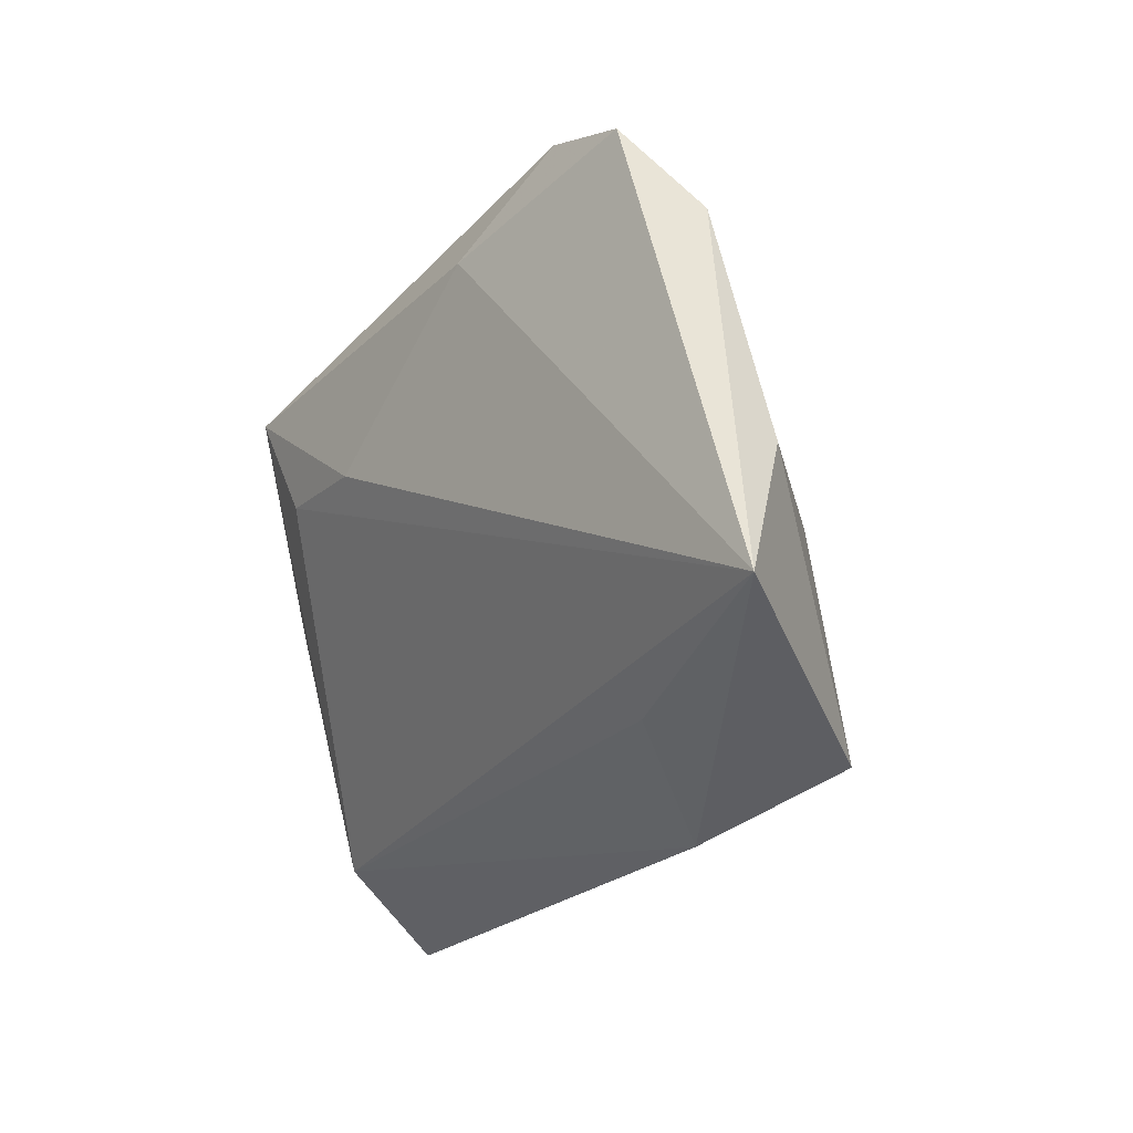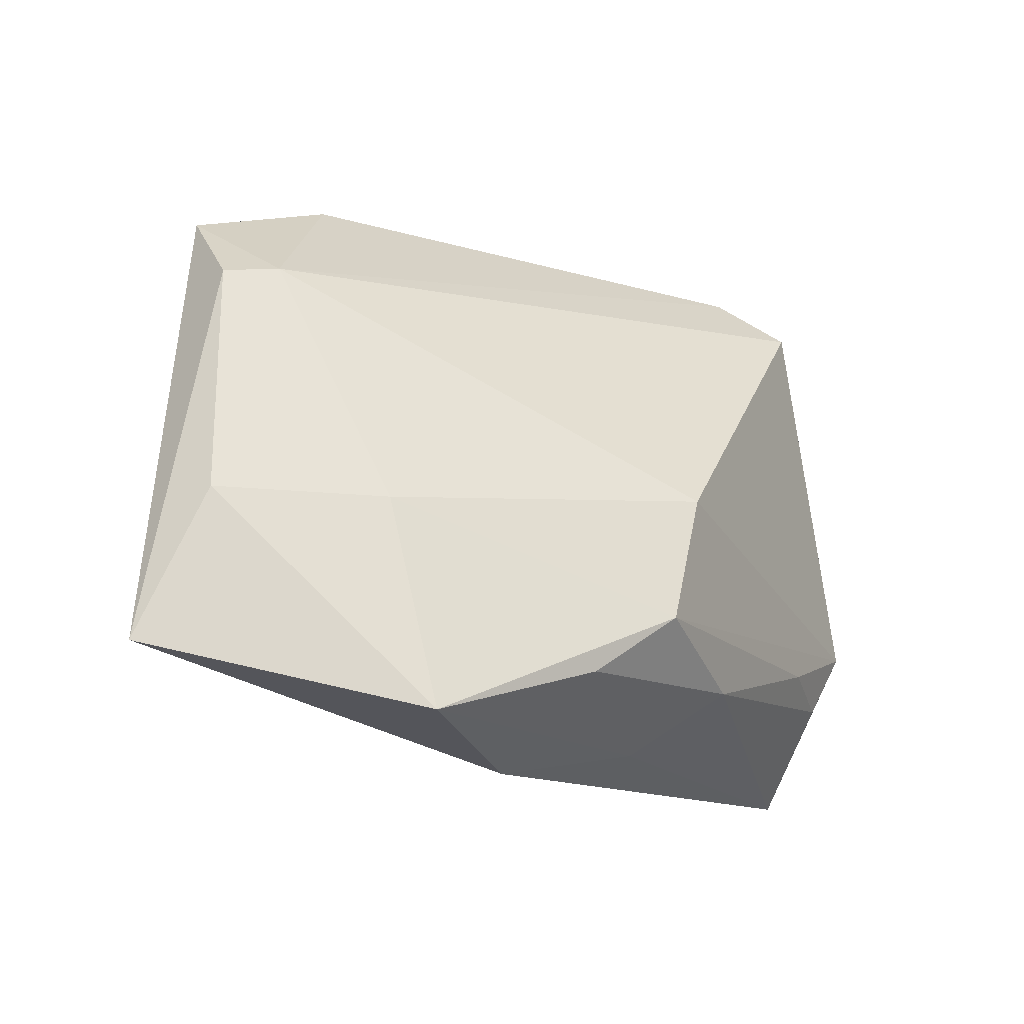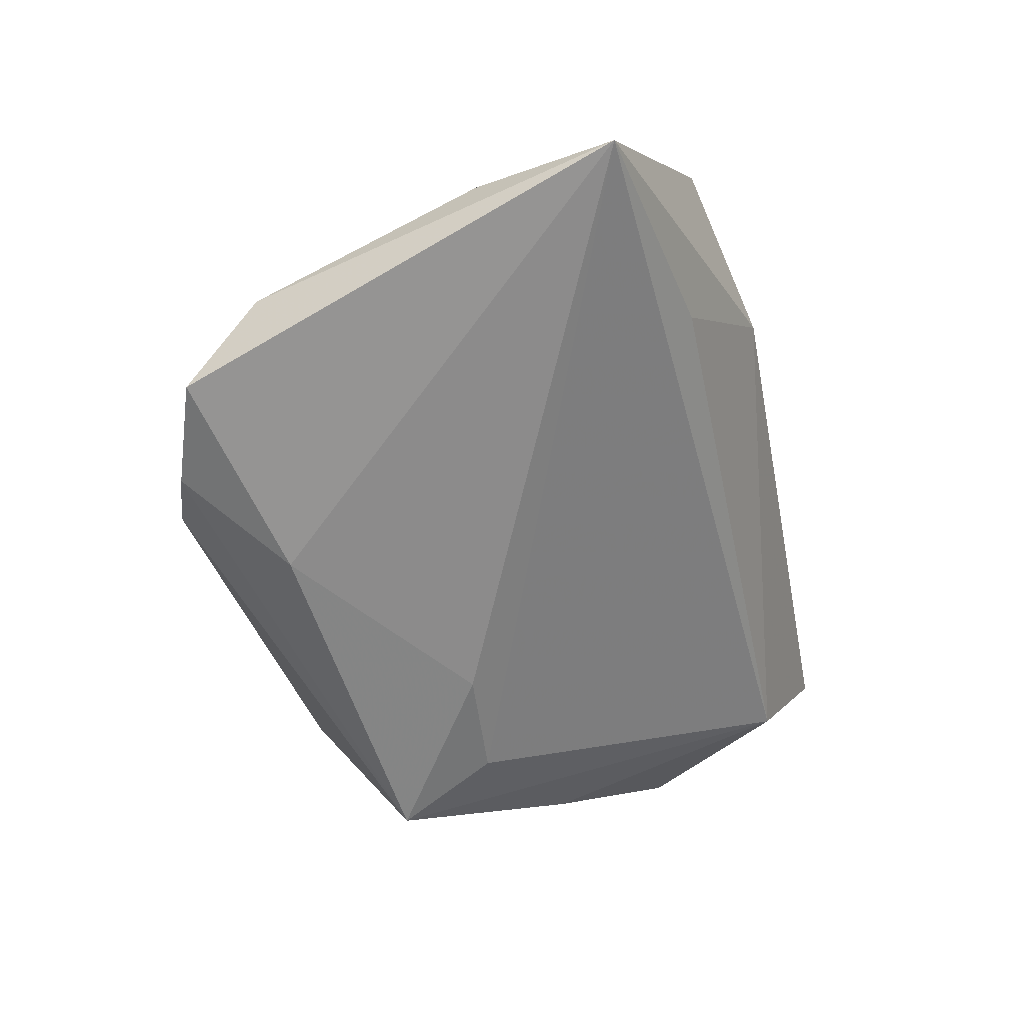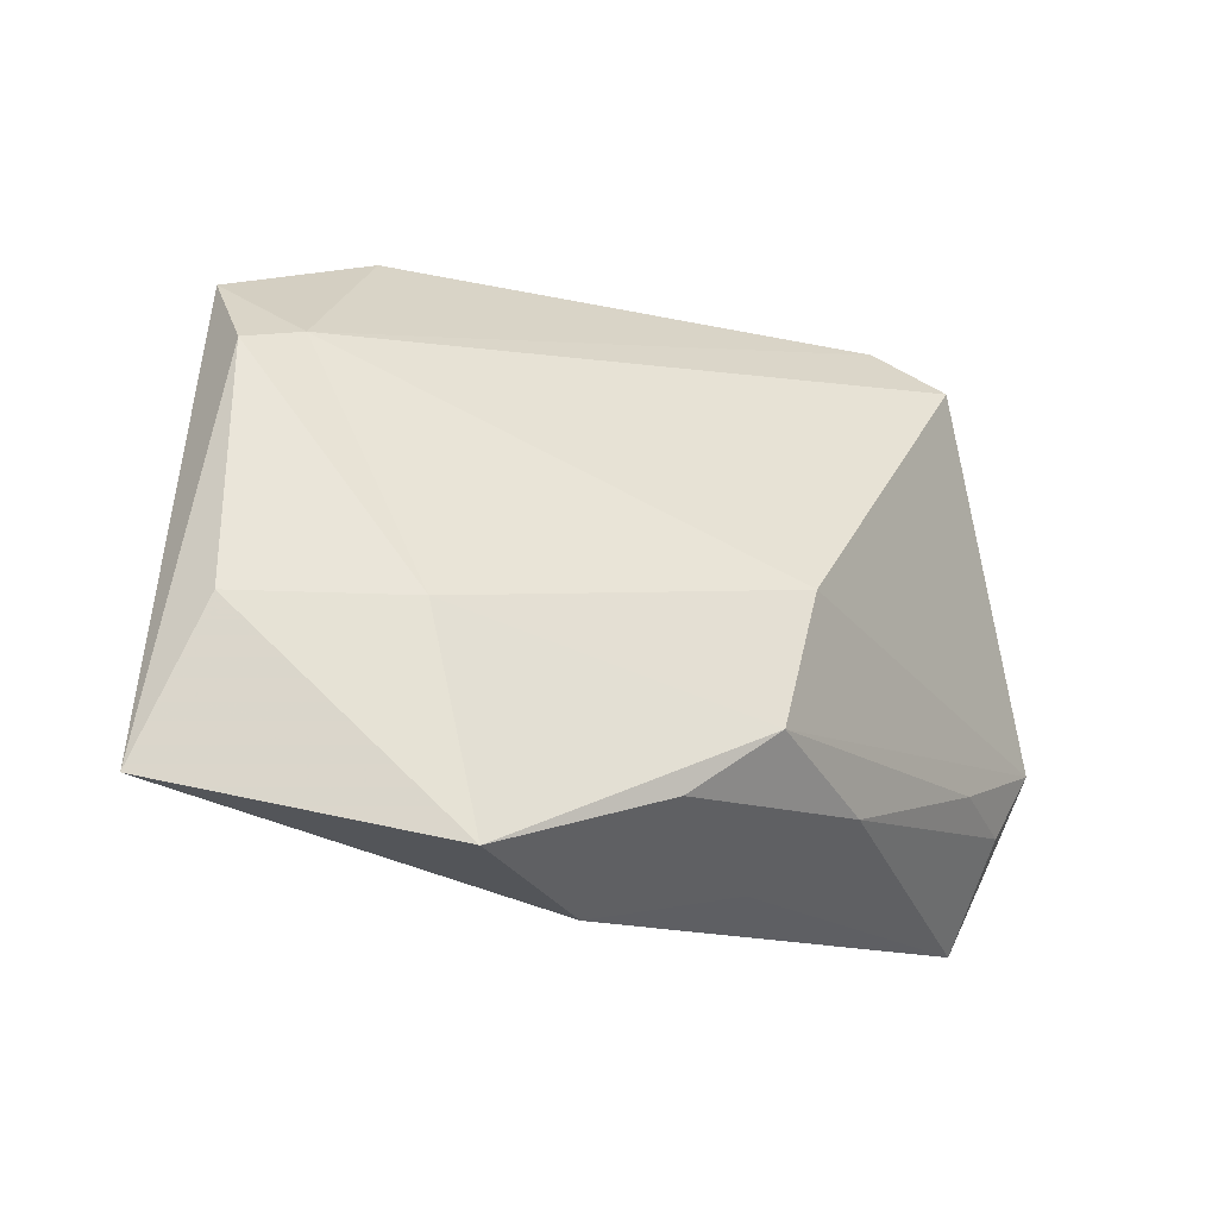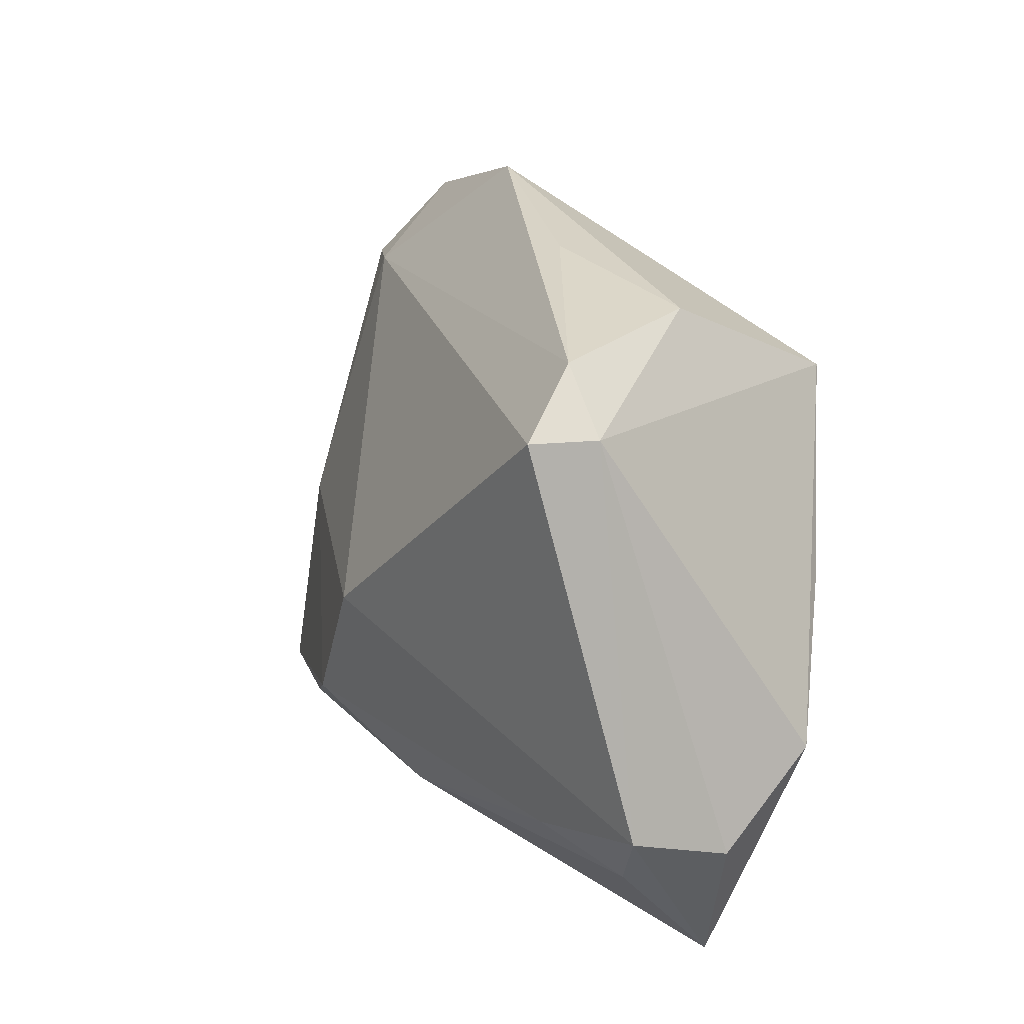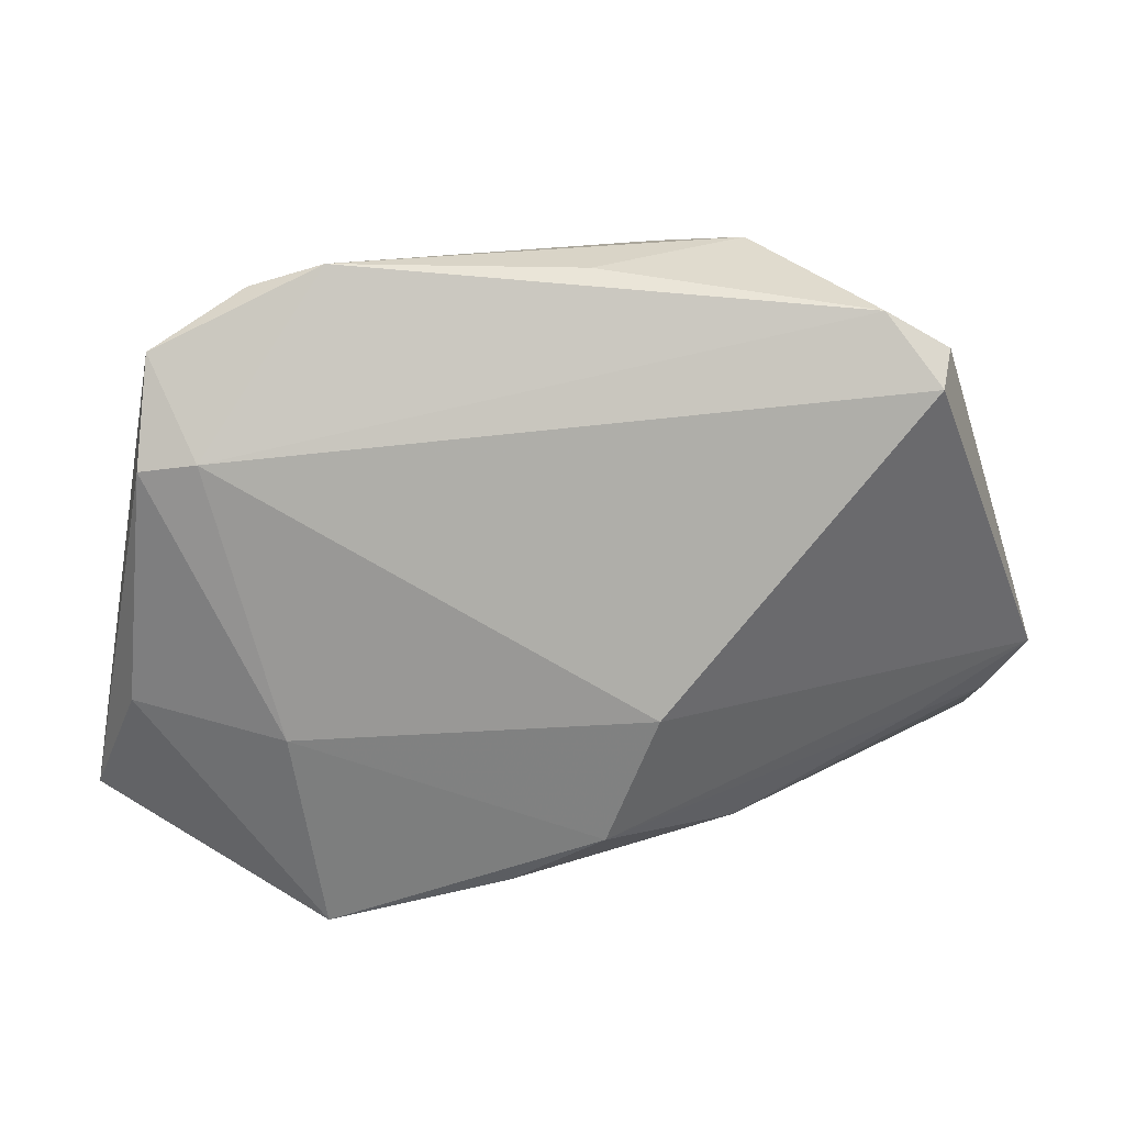
<metadata>
{"format":"obj","ext":"obj","renderer":"f3d","projection":"perspective","resolution":1024,"background":"white","views":[{"elev":-26.3,"azim":-126.3,"up":"+Y"},{"elev":-18.2,"azim":-63.0,"up":"+Y"},{"elev":-59.5,"azim":-74.0,"up":"+Z"},{"elev":-18.3,"azim":-57.2,"up":"+Y"},{"elev":28.6,"azim":48.4,"up":"+Y"},{"elev":39.3,"azim":-27.5,"up":"+Y"}]}
</metadata>
<code>
v -0.0577 -0.01031 -0.01269
v 0.005123 0.008491 -0.02711
v 0.04414 -0.02061 0.0249
v -0.04262 -0.03622 0.009493
v 0.05253 -0.007635 0.002626
v 0.0003587 -0.03423 0.01449
v 0.04837 -0.0122 0.02756
v -0.046 0.02209 -0.01208
v -0.04371 -0.009923 0.003381
v 0.03202 -0.01812 0.02717
v 0.04109 -0.02718 -0.001933
v 0.02698 0.03924 0.0188
v -0.005949 -0.002984 0.02756
v -0.02008 0.02571 -0.02785
v 0.04938 -0.03351 0.01538
v -0.02588 0.03996 -0.0187
v -0.01262 -0.02017 0.02688
v 0.03988 0.004994 -0.01224
v 0.01951 0.01059 -0.02573
v -0.02002 -0.03944 0.006191
v 0.03494 0.03319 0.0213
v 0.05309 -0.01632 0.01652
v 0.0222 0.03792 -0.004168
v -0.03201 -0.03209 -0.01074
v -0.0225 -0.02854 0.02032
v 0.0298 0.03285 0.02756
v -0.05204 0.02031 -0.01638
v 0.00642 -0.02587 0.02552
v -0.04673 0.03056 -0.02466
v 0.02416 0.02376 -0.02837
v -0.03386 0.03621 -0.02397
v -0.0617 -0.02894 -0.02013
v 0.001126 0.03996 -0.003676
f 21 30 23
f 22 21 7
f 7 21 26
f 23 30 16
f 32 29 14
f 8 16 29
f 5 21 22
f 30 21 5
f 32 20 4
f 4 1 32
f 19 11 32
f 30 11 19
f 24 20 32
f 32 11 24
f 24 11 20
f 12 21 23
f 26 21 12
f 12 8 26
f 16 8 12
f 29 16 31
f 31 14 29
f 31 16 30
f 30 14 31
f 26 8 13
f 13 7 26
f 17 7 13
f 18 11 30
f 30 5 18
f 18 5 11
f 1 4 9
f 9 13 8
f 9 4 17
f 17 13 9
f 10 7 17
f 17 28 10
f 17 4 25
f 25 28 17
f 4 28 25
f 6 4 20
f 6 28 4
f 2 19 32
f 30 19 2
f 32 14 2
f 2 14 30
f 23 16 33
f 33 12 23
f 16 12 33
f 1 9 27
f 27 9 8
f 27 8 29
f 27 29 32
f 32 1 27
f 7 10 3
f 3 10 28
f 20 11 15
f 15 6 20
f 28 6 15
f 15 3 28
f 15 5 22
f 11 5 15
f 22 7 15
f 7 3 15

</code>
